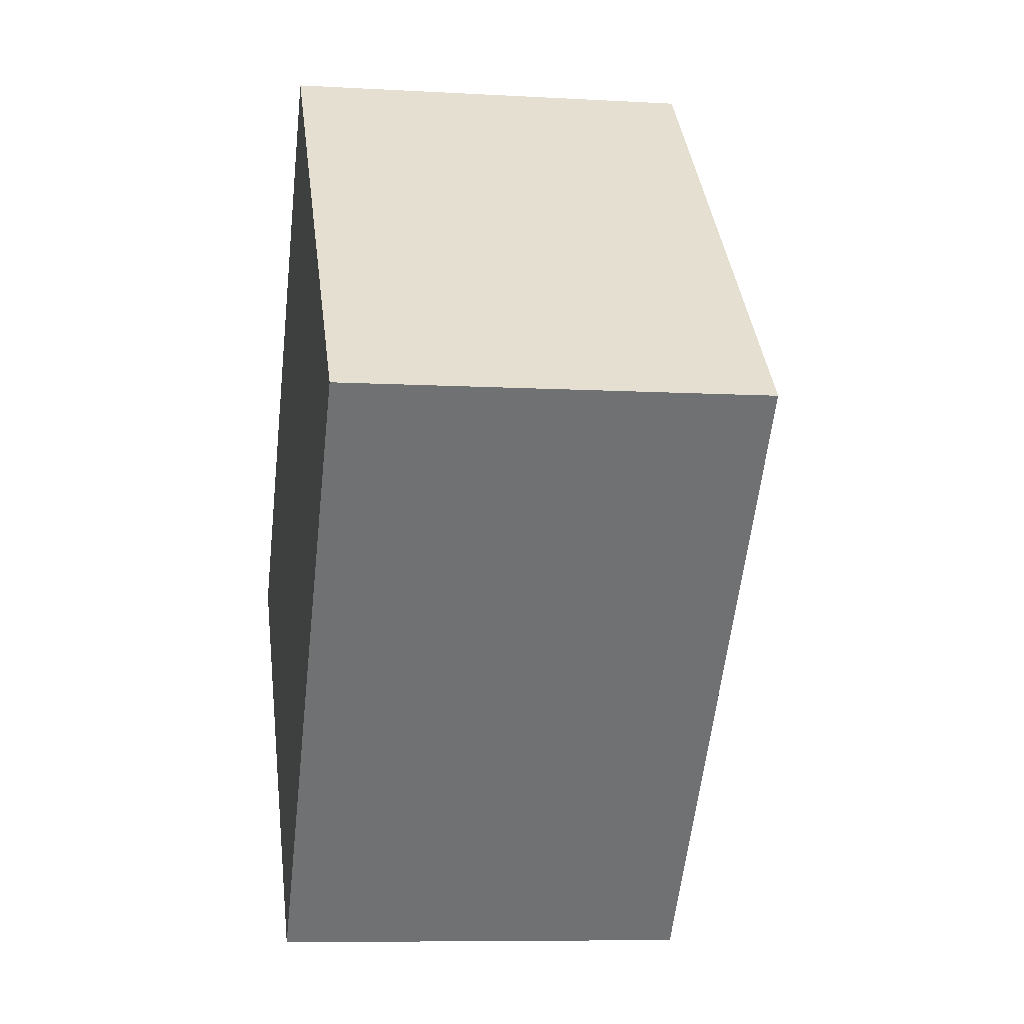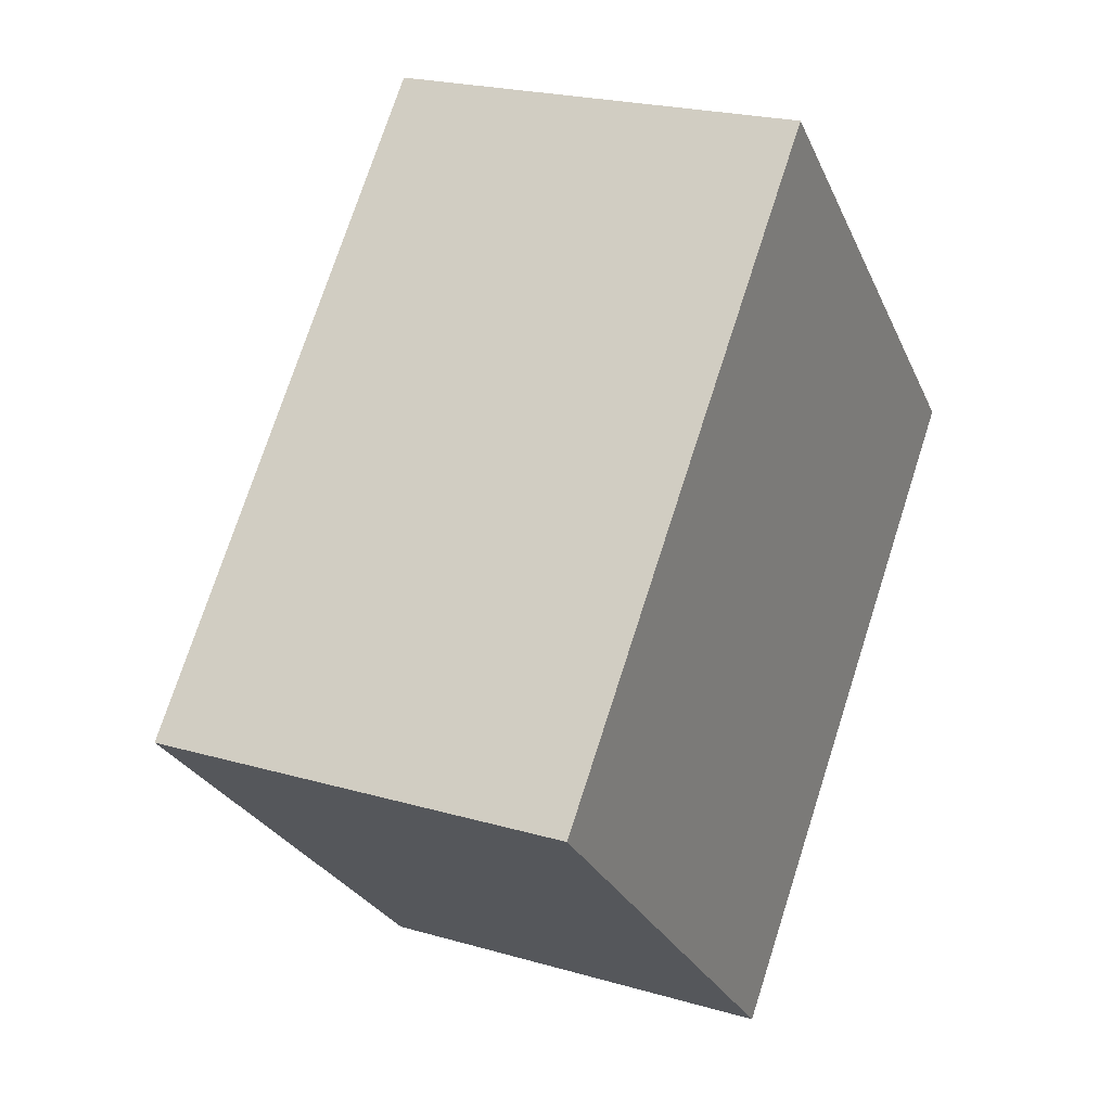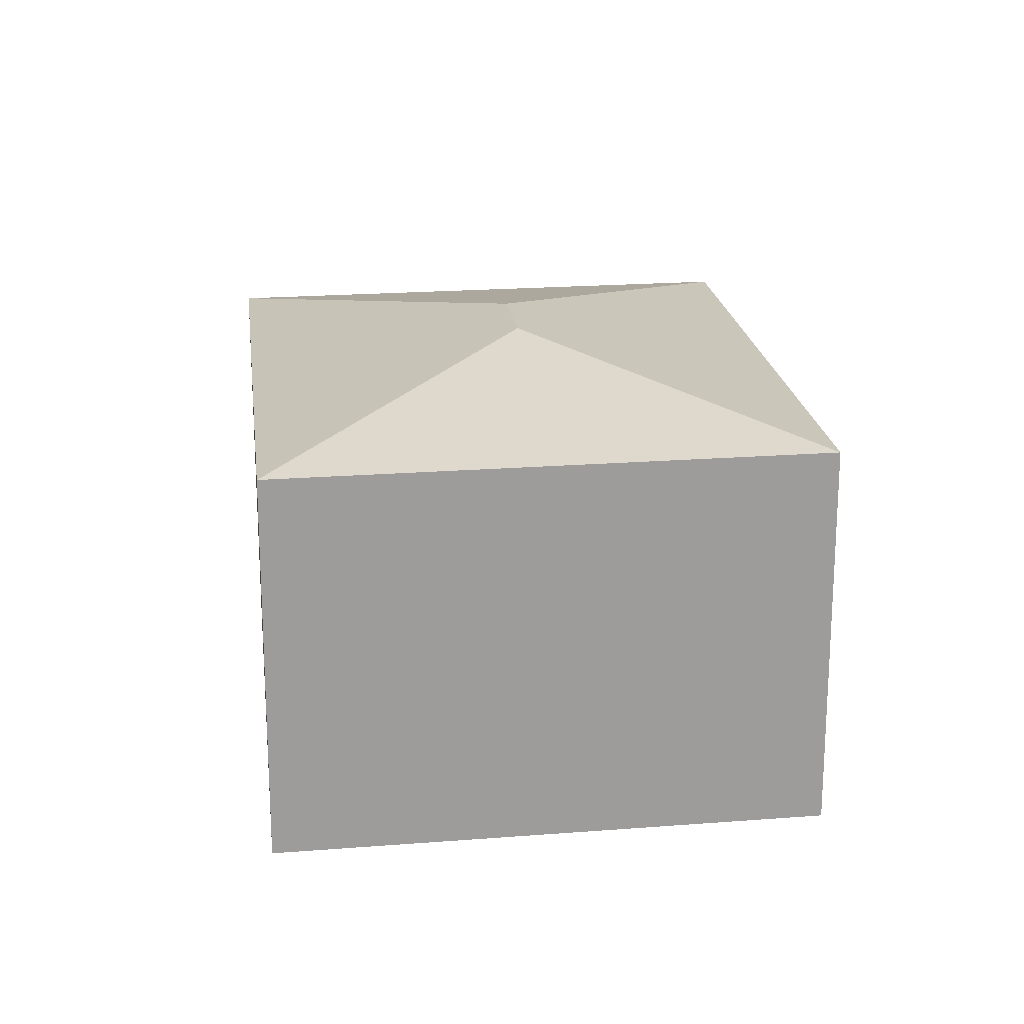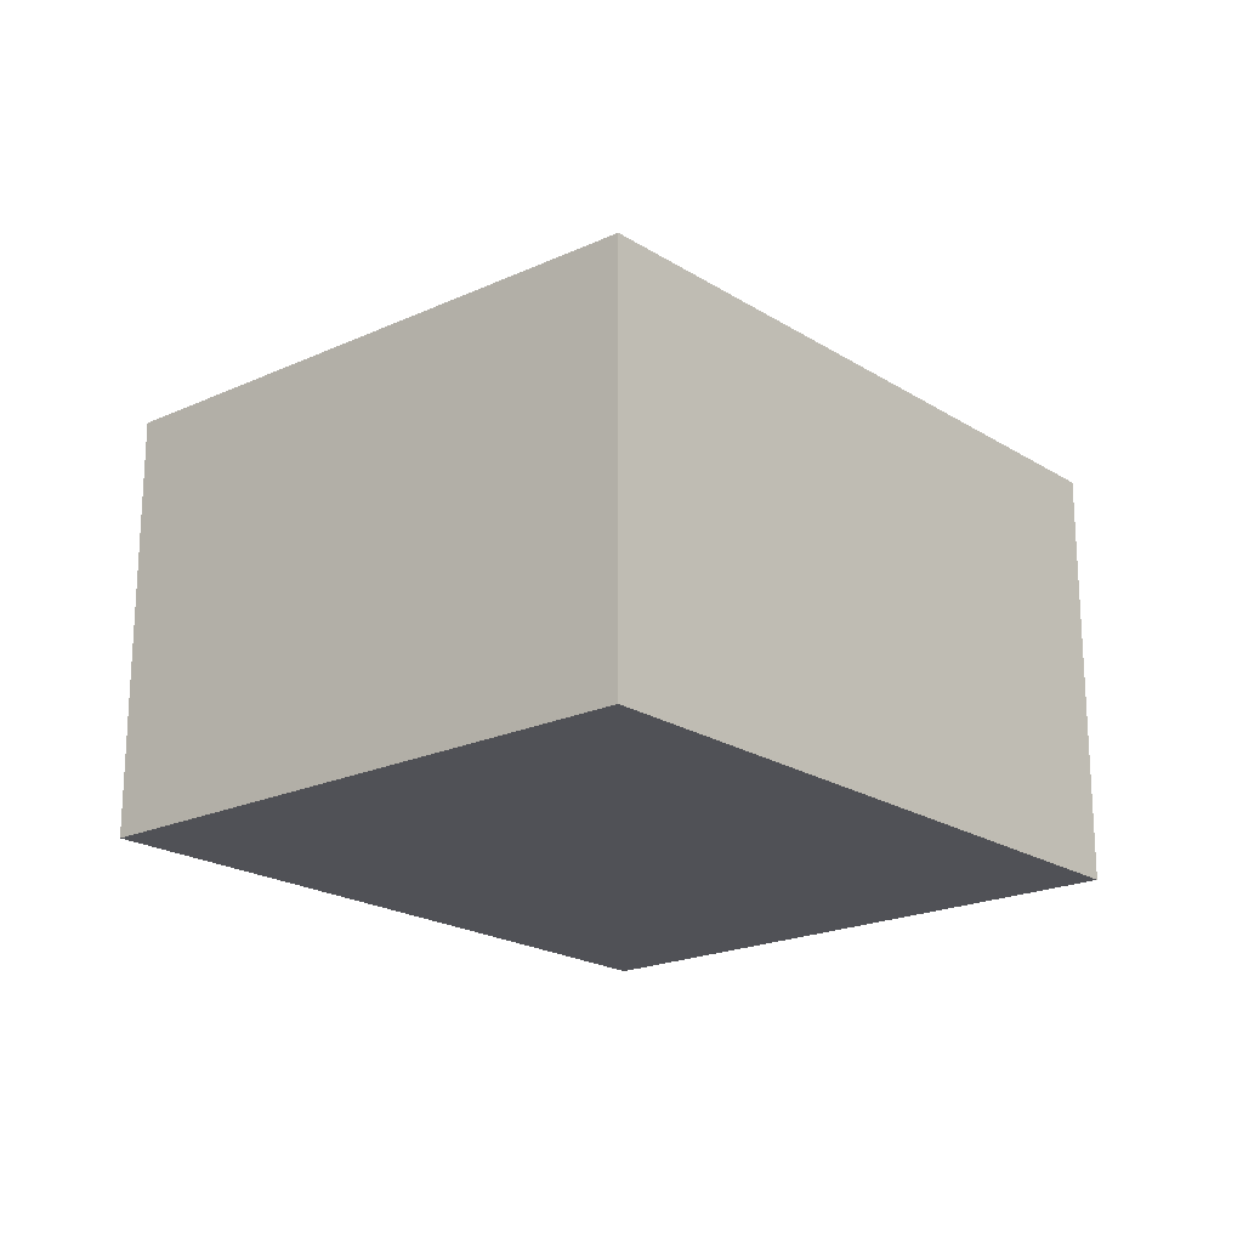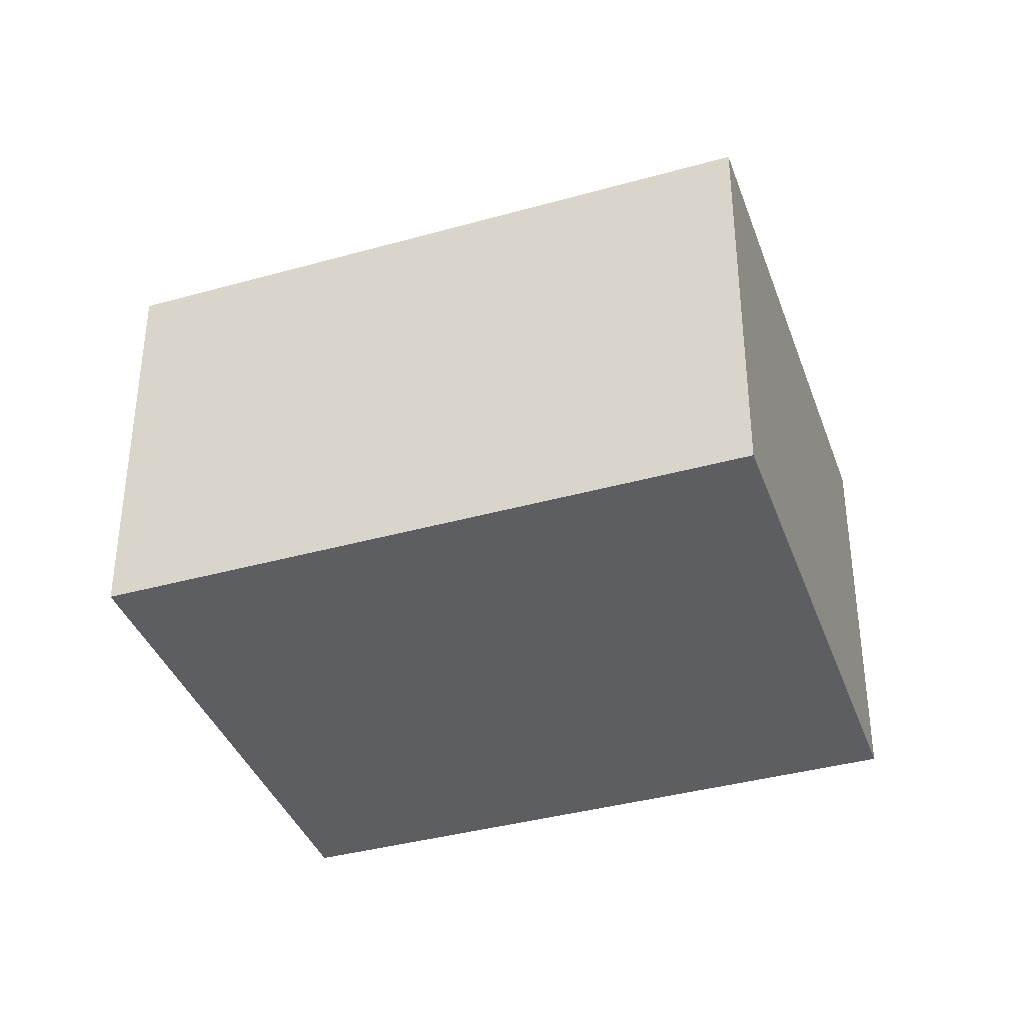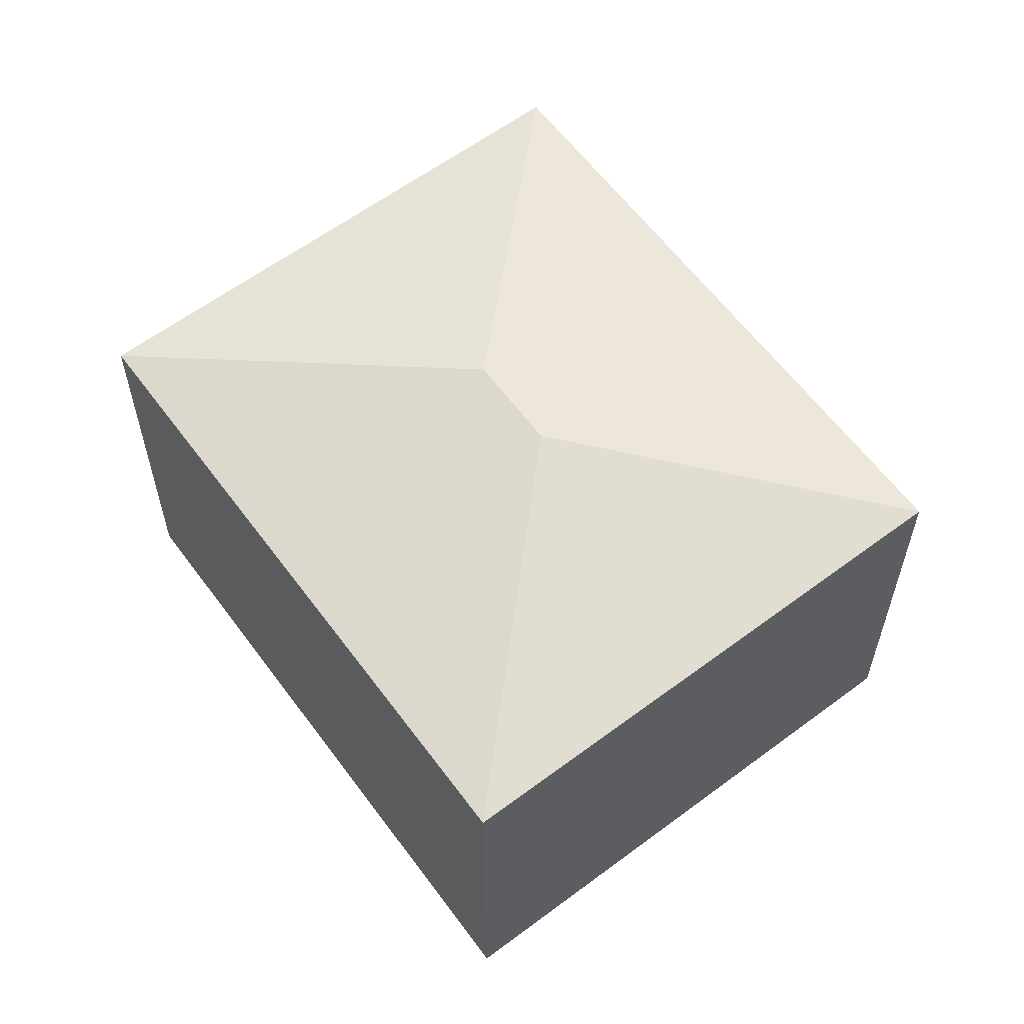
<metadata>
{"format":"obj","ext":"obj","renderer":"f3d","projection":"perspective","resolution":1024,"background":"white","views":[{"elev":-7.9,"azim":80.9,"up":"+Z"},{"elev":22.2,"azim":-63.2,"up":"+Z"},{"elev":20.3,"azim":35.8,"up":"+Y"},{"elev":-20.5,"azim":-96.1,"up":"+Y"},{"elev":-37.6,"azim":-27.5,"up":"+Y"},{"elev":60.1,"azim":6.5,"up":"+Y"}]}
</metadata>
<code>
v  6.298 -4.356e-17 0.7113
v  3.312 2.908 3.592
v  3.312 -2.2e-16 3.592
v  6.298 2.908 0.7112
v  0 0 0
v  6.211e-05 2.908 -9.216e-05
v  2.986 1.764e-16 -2.881
v  2.986 2.908 -2.881
v  3.399 3.332 0.6266
v  2.899 3.332 0.08451
g defaultobject
f 1 2 3
f 2 1 4
f 2 5 3
f 5 2 6
f 6 7 5
f 7 6 8
f 7 4 1
f 4 7 8
f 2 4 9
f 10 2 9
f 2 10 6
f 10 8 6
f 10 4 8
f 4 10 9
f 5 1 3
f 1 5 7

</code>
